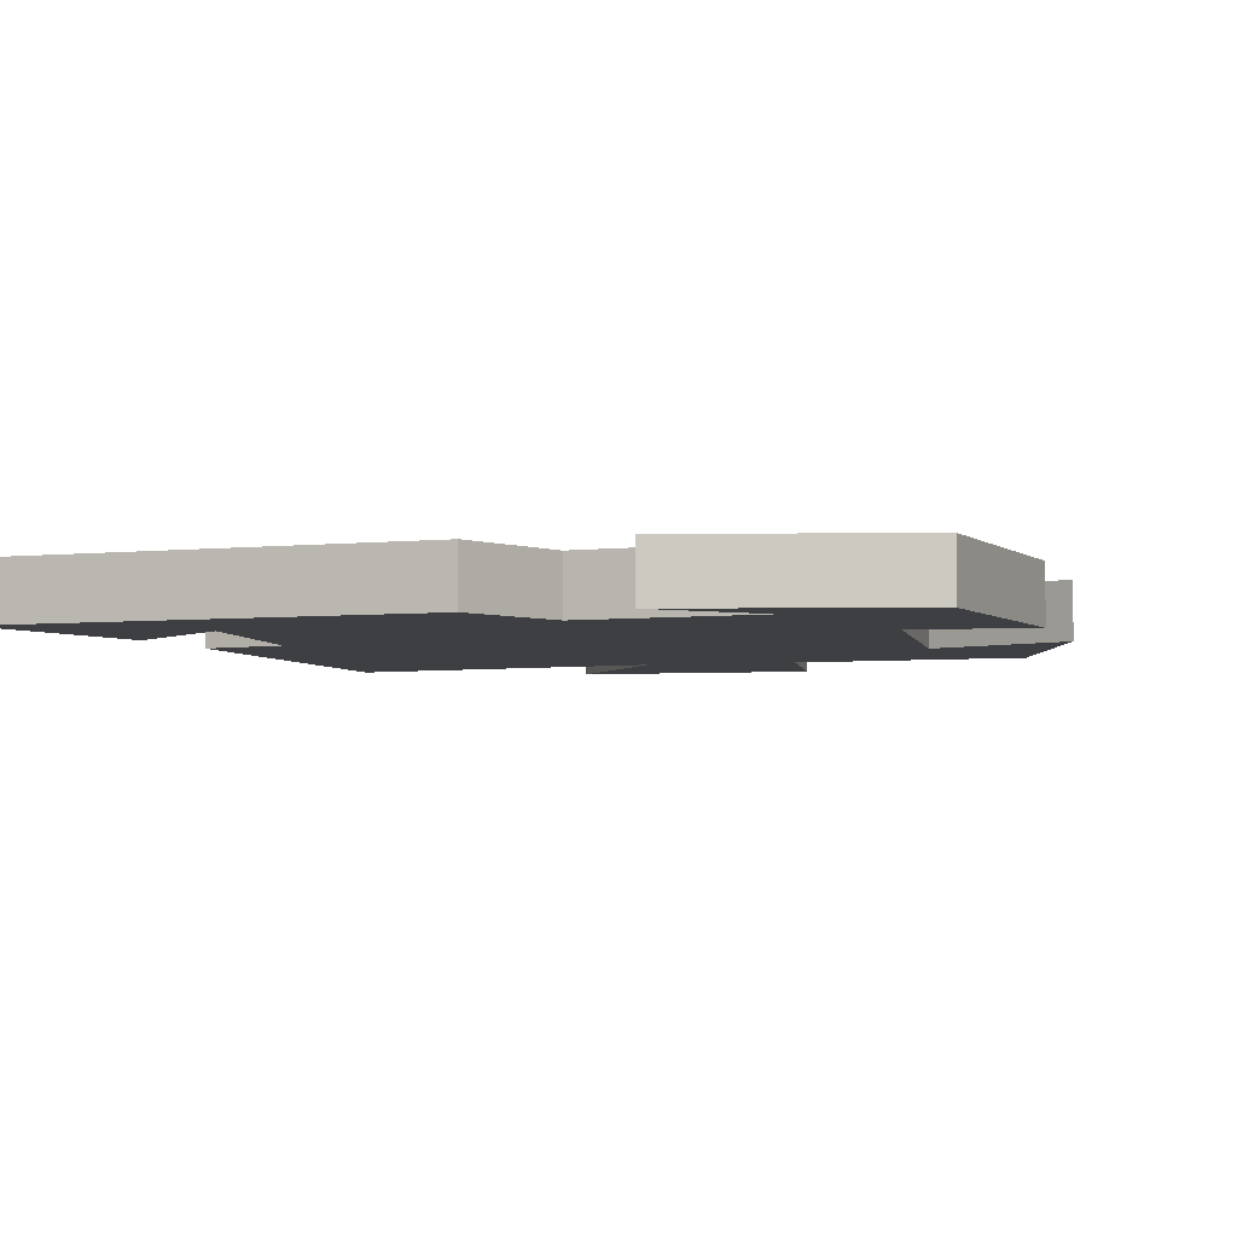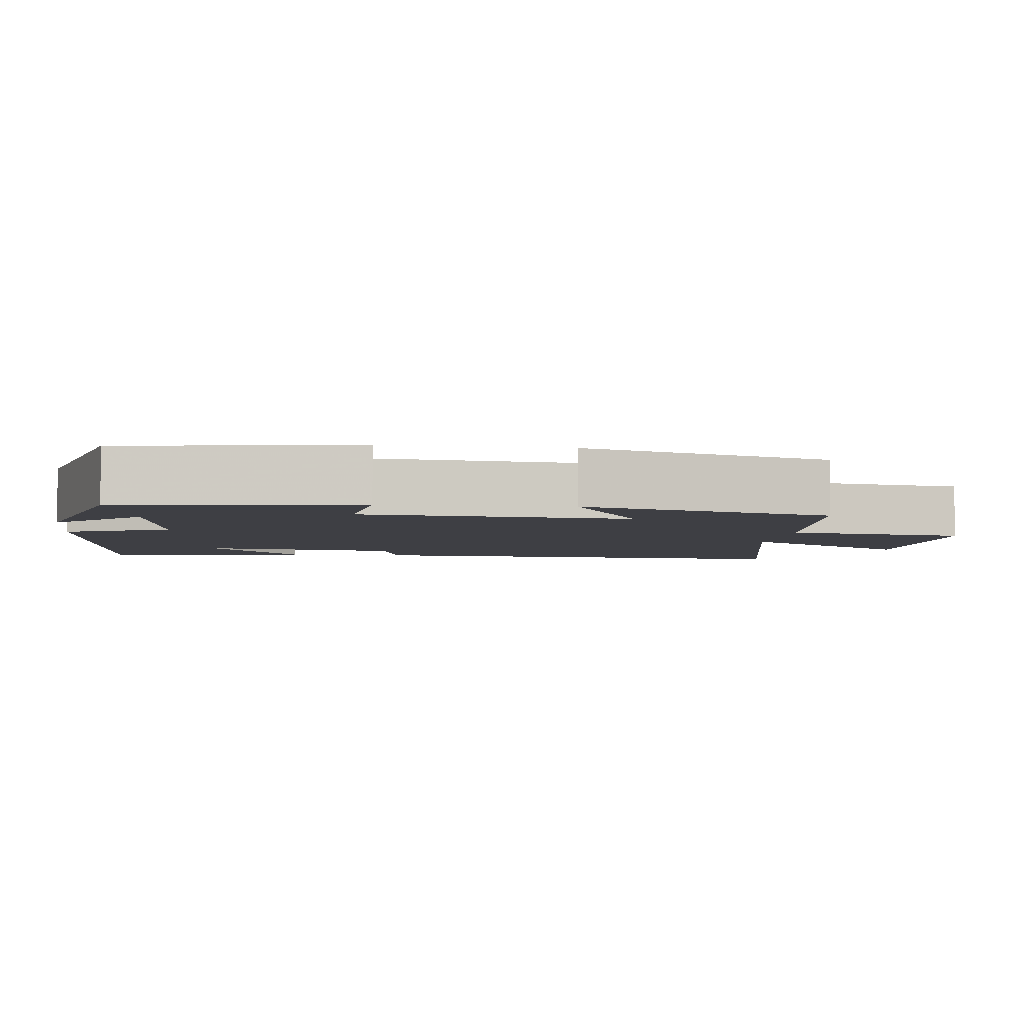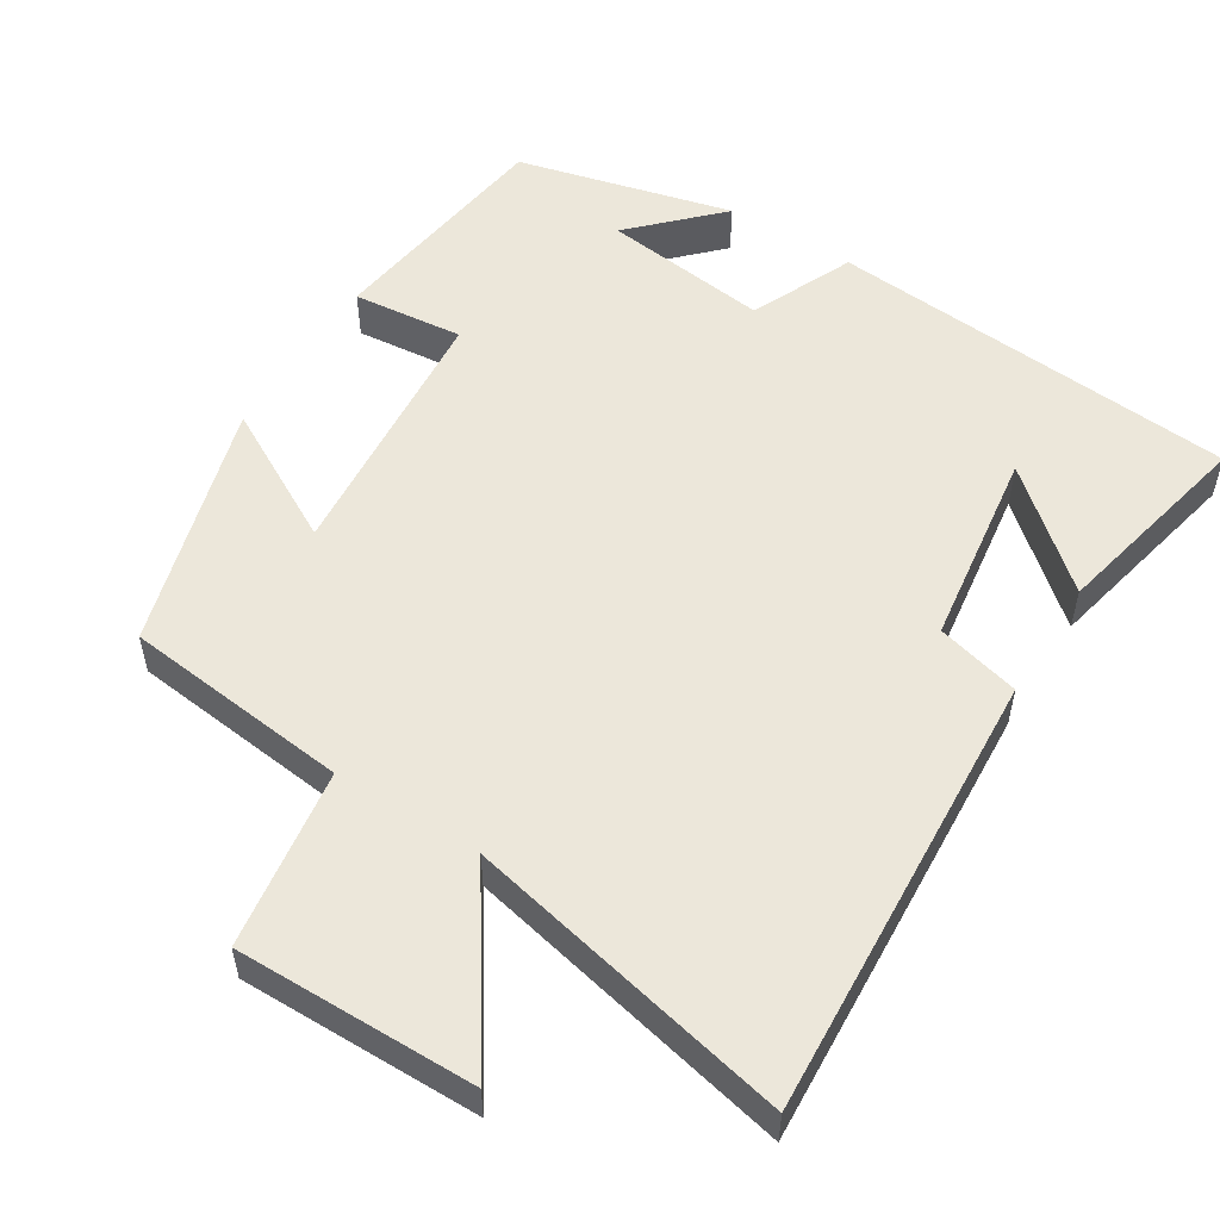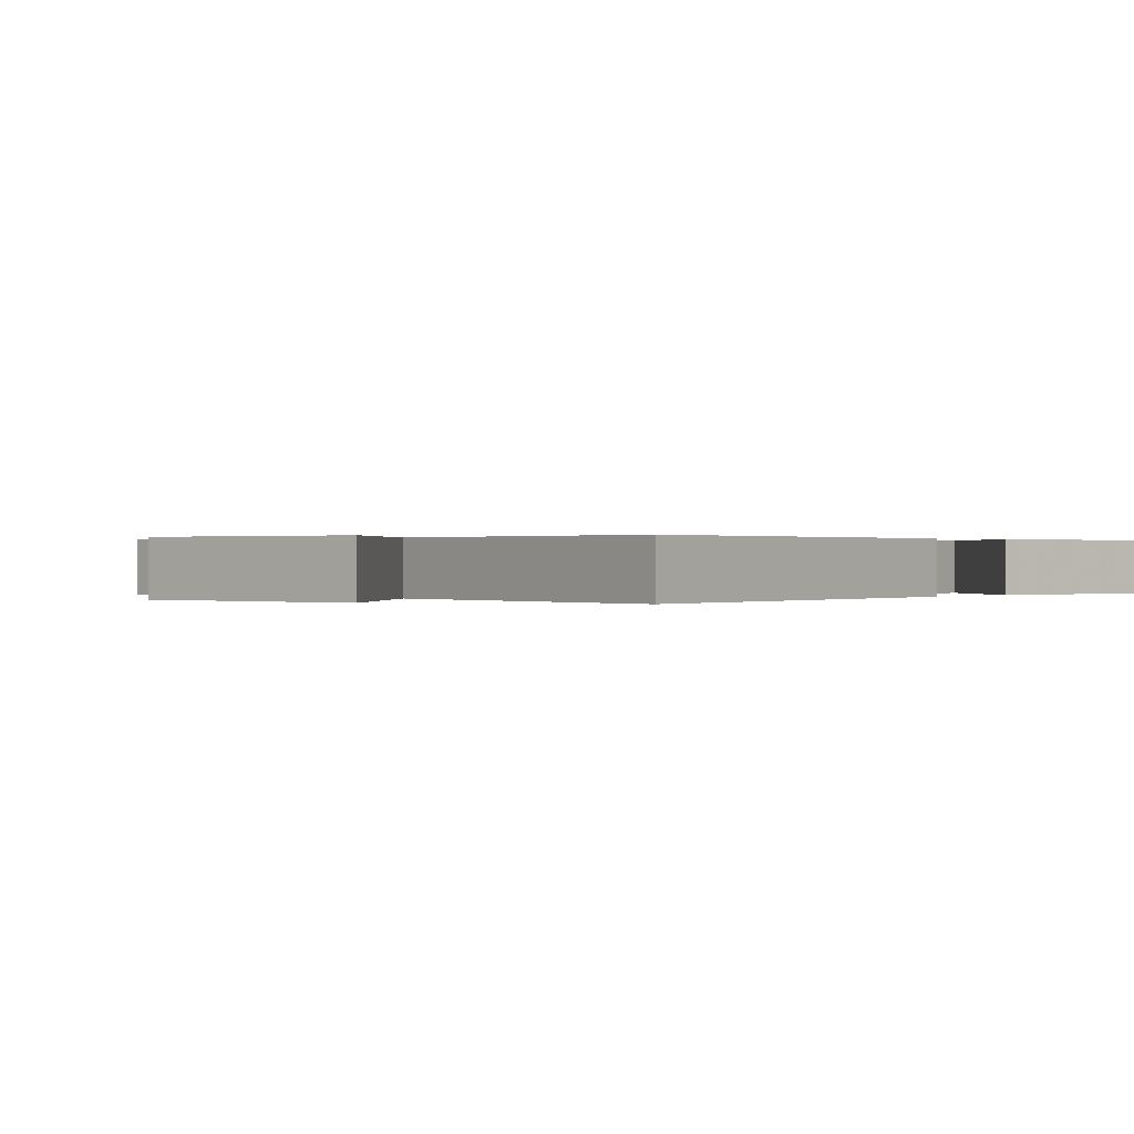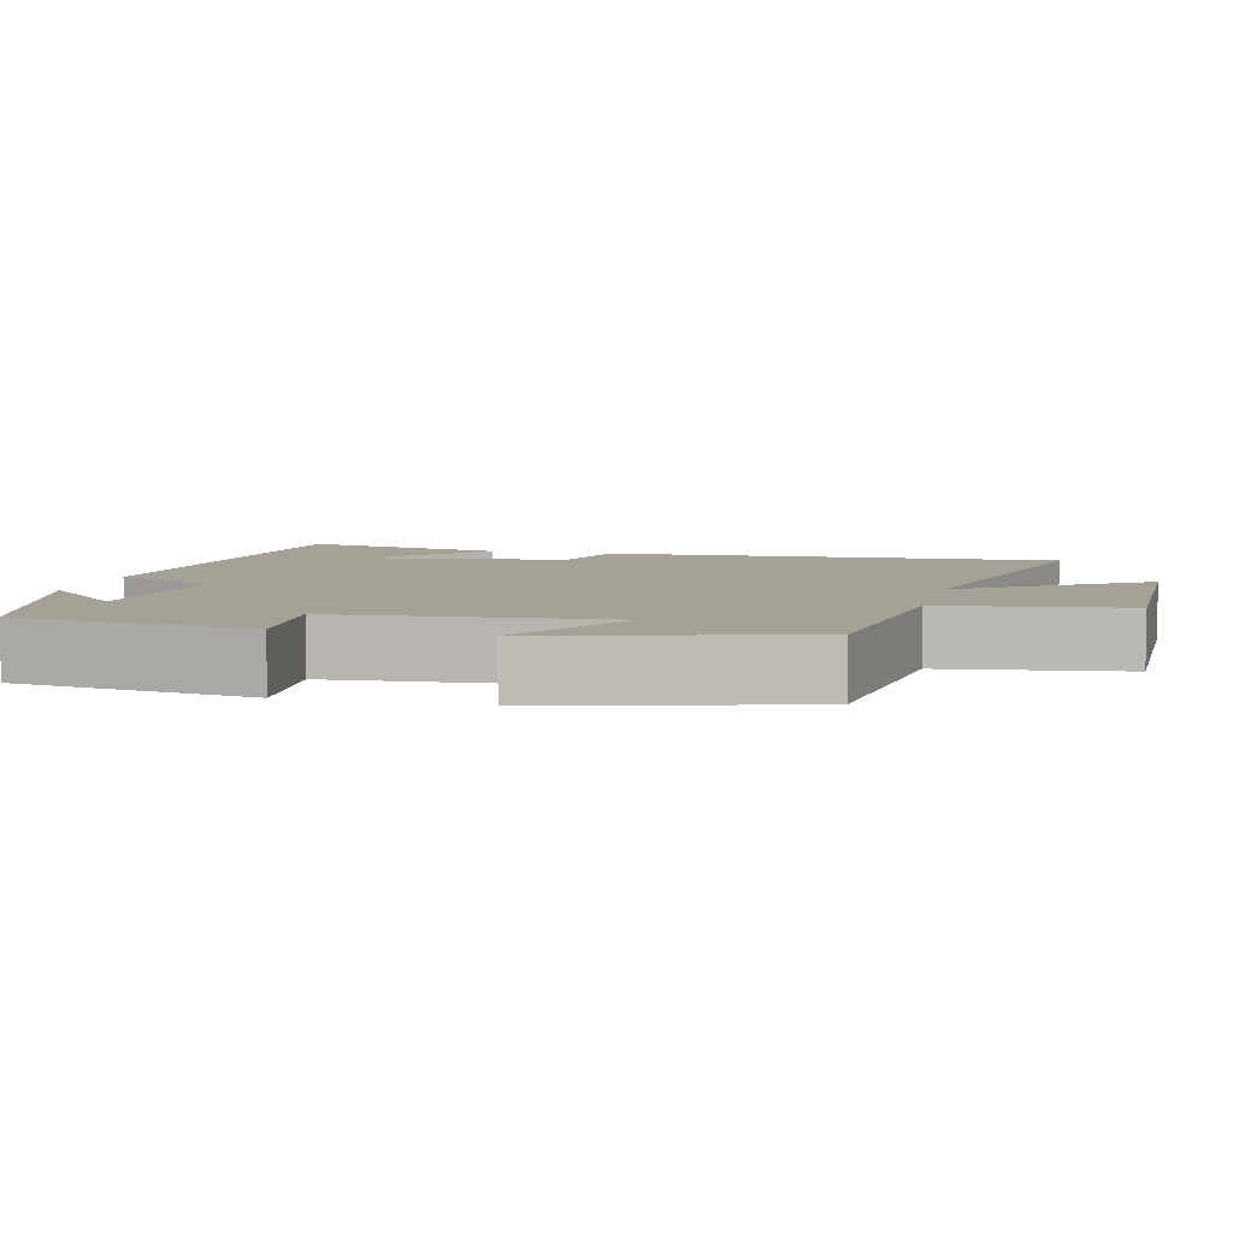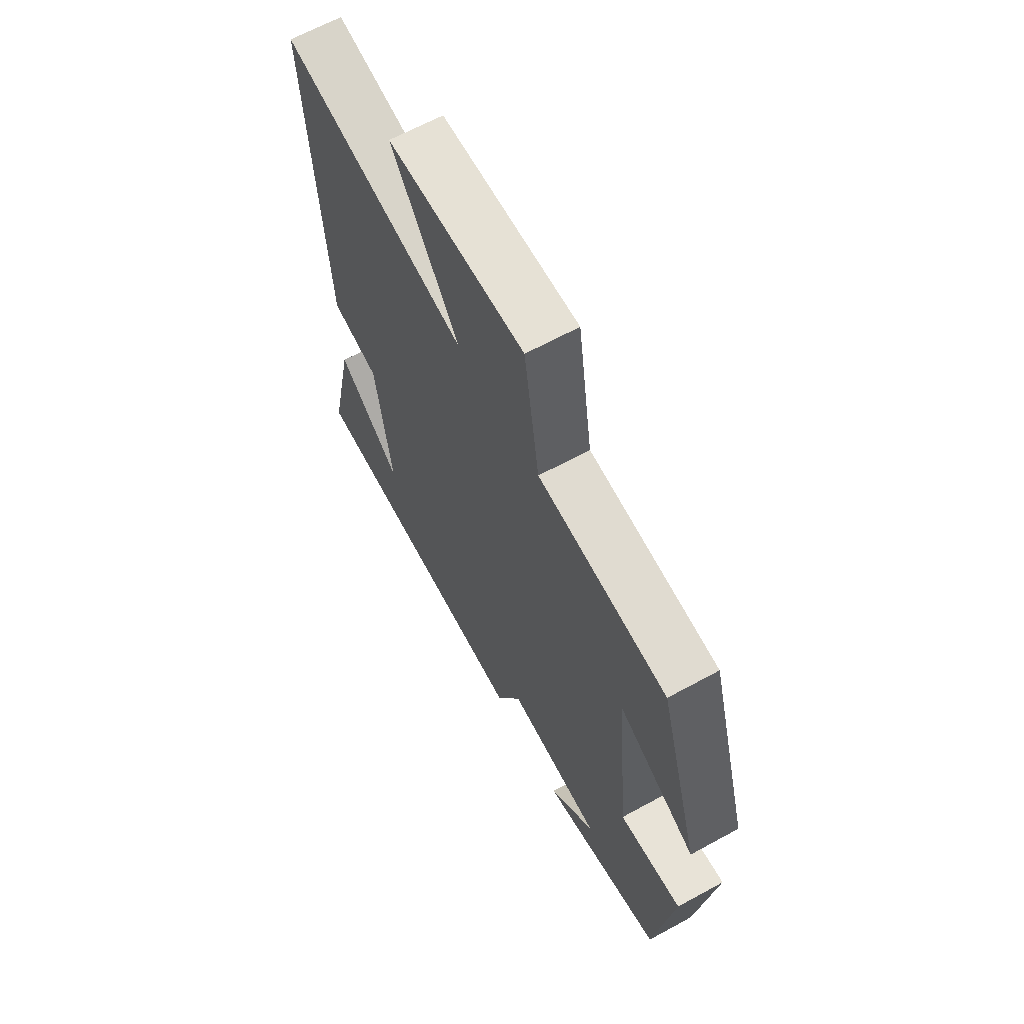
<metadata>
{"format":"obj","ext":"obj","renderer":"f3d","projection":"perspective","resolution":1024,"background":"white","views":[{"elev":-3.9,"azim":-163.7,"up":"+Y"},{"elev":-4.5,"azim":-97.0,"up":"+Y"},{"elev":53.7,"azim":32.1,"up":"+Y"},{"elev":0.2,"azim":39.6,"up":"+Y"},{"elev":6.0,"azim":-75.7,"up":"+Y"},{"elev":65.1,"azim":-118.8,"up":"+Z"}]}
</metadata>
<code>
v -0.458 0.07 -0.427
v -0.5 0.07 -0.11
v -0.351 0.07 -0.125
v -0.319 0.07 0.233
v -0.5 0.07 0.134
v -0.402 0.07 0.467
v -0.098 0.07 0.5
v -0.062 0.07 0.74
v 0.258 0.07 0.736
v 0.1 0.07 0.5
v 0.537 0.07 0.594
v 0.5 0.07 -0.01
v 0.388 0.07 -0.039
v 0.35 0.07 -0.305
v 0.5 0.07 -0.176
v 0.56 0.07 -0.454
v 0.008 0.07 -0.5
v -0.053 0.07 -0.361
v -0.277 0.07 -0.389
v -0.168 0.07 -0.5
v -0.458 0 -0.427
v -0.5 0 -0.11
v -0.351 0 -0.125
v -0.319 0 0.233
v -0.5 0 0.134
v -0.402 0 0.467
v -0.098 0 0.5
v -0.062 0 0.74
v 0.258 0 0.736
v 0.1 0 0.5
v 0.537 0 0.594
v 0.5 0 -0.01
v 0.388 0 -0.039
v 0.35 0 -0.305
v 0.5 0 -0.176
v 0.56 0 -0.454
v 0.008 0 -0.5
v -0.053 0 -0.361
v -0.277 0 -0.389
v -0.168 0 -0.5
f 19 20 1
f 16 17 18
f 14 15 16
f 14 16 18
f 13 14 18 19
f 10 11 12 13
f 7 8 9 10
f 6 7 10
f 5 6 10
f 4 5 10
f 10 13 19
f 4 10 19
f 3 4 19
f 1 2 3 19
f 21 40 39
f 38 37 36
f 36 35 34
f 38 36 34
f 39 38 34 33
f 33 32 31 30
f 30 29 28 27
f 30 27 26
f 30 26 25
f 30 25 24
f 39 33 30
f 39 30 24
f 39 24 23
f 39 23 22 21
f 1 21 22 2
f 2 22 23 3
f 3 23 24 4
f 4 24 25 5
f 5 25 26 6
f 6 26 27 7
f 7 27 28 8
f 8 28 29 9
f 9 29 30 10
f 10 30 31 11
f 11 31 32 12
f 12 32 33 13
f 13 33 34 14
f 14 34 35 15
f 15 35 36 16
f 16 36 37 17
f 17 37 38 18
f 18 38 39 19
f 19 39 40 20
f 20 40 21 1

</code>
